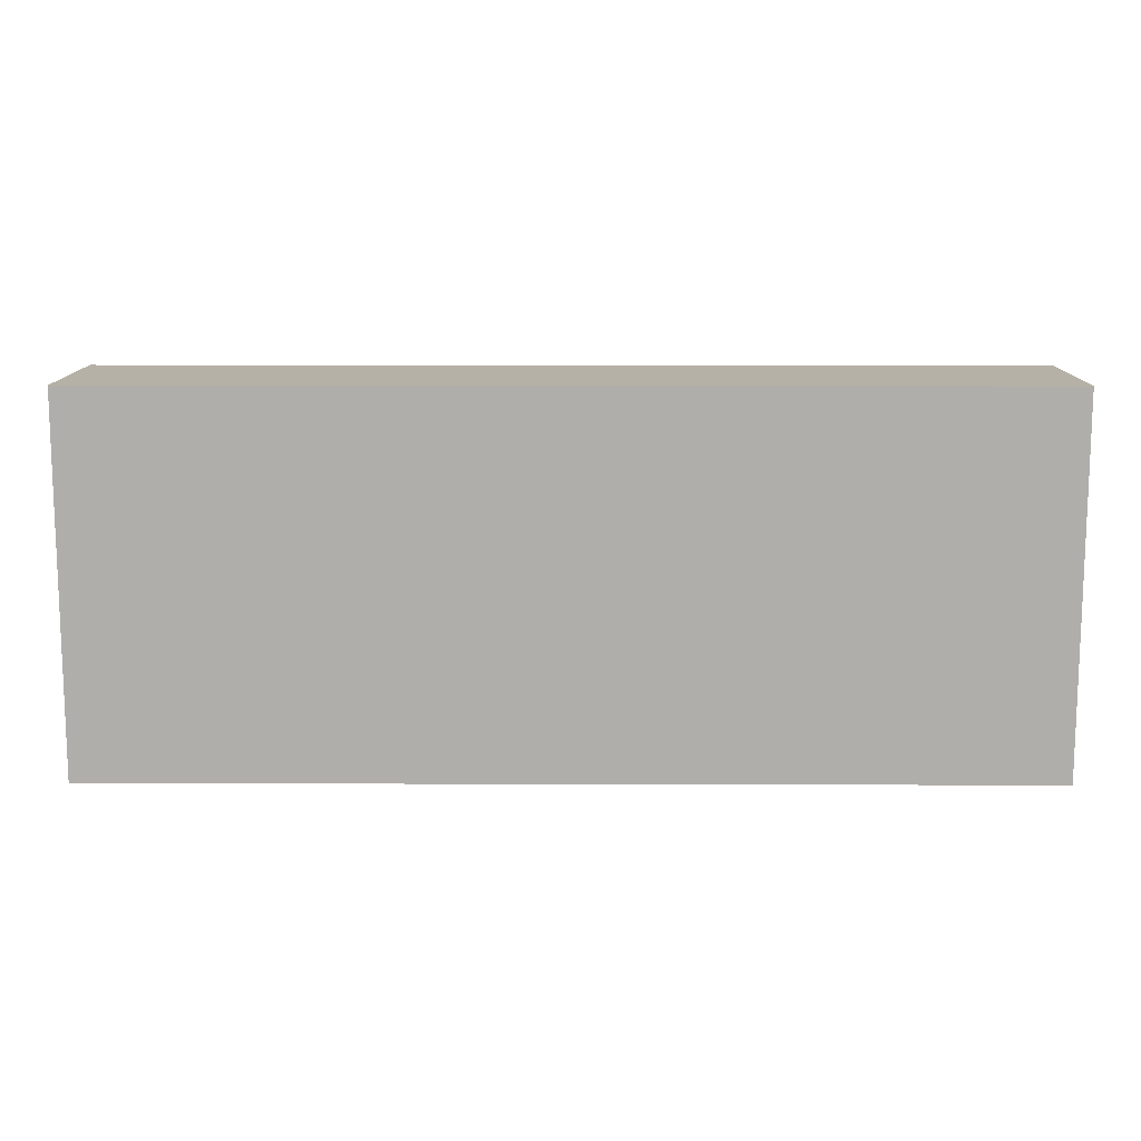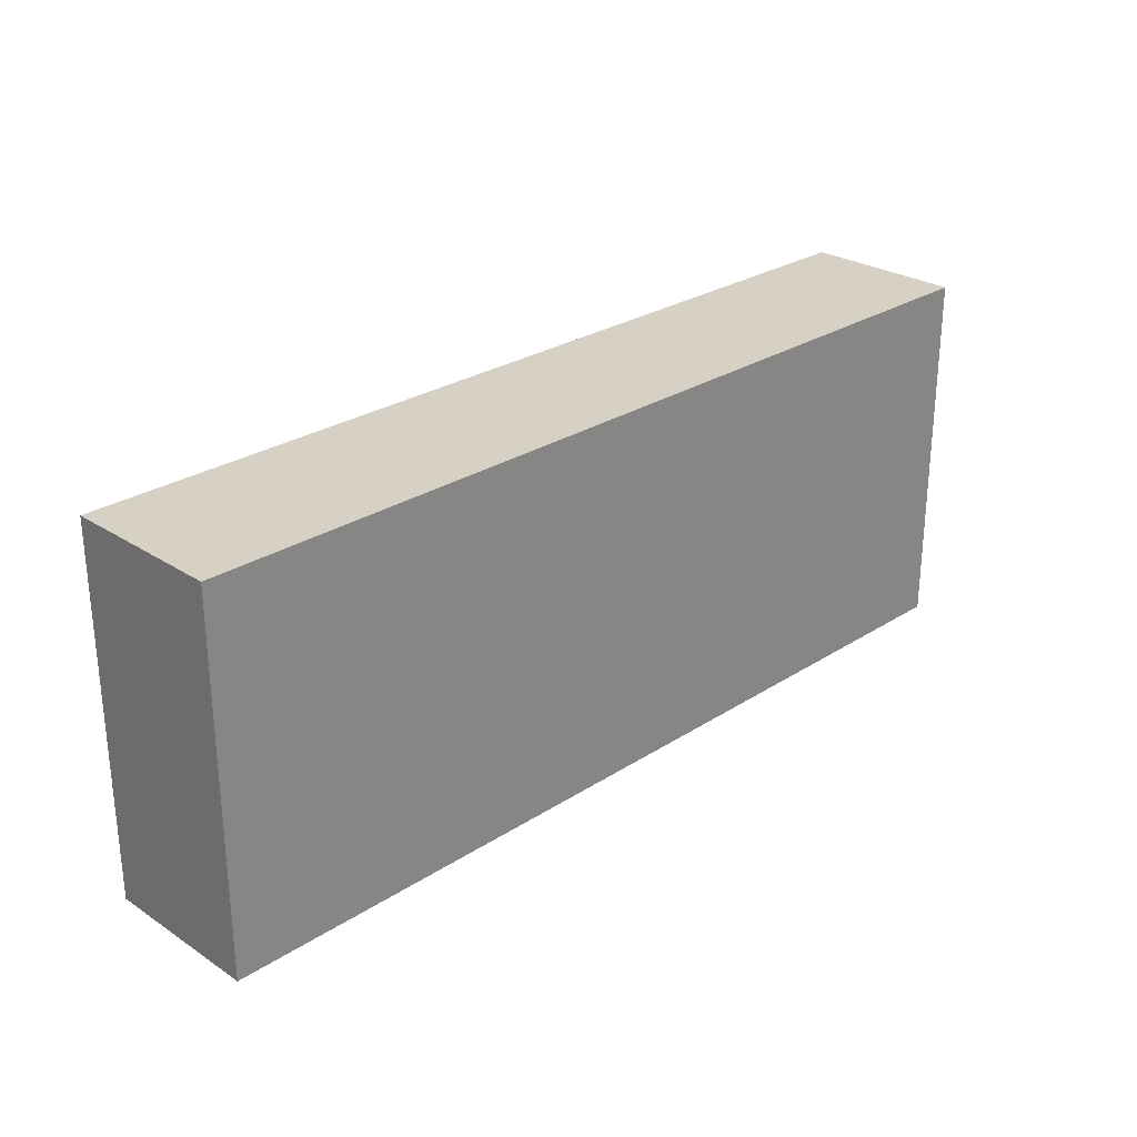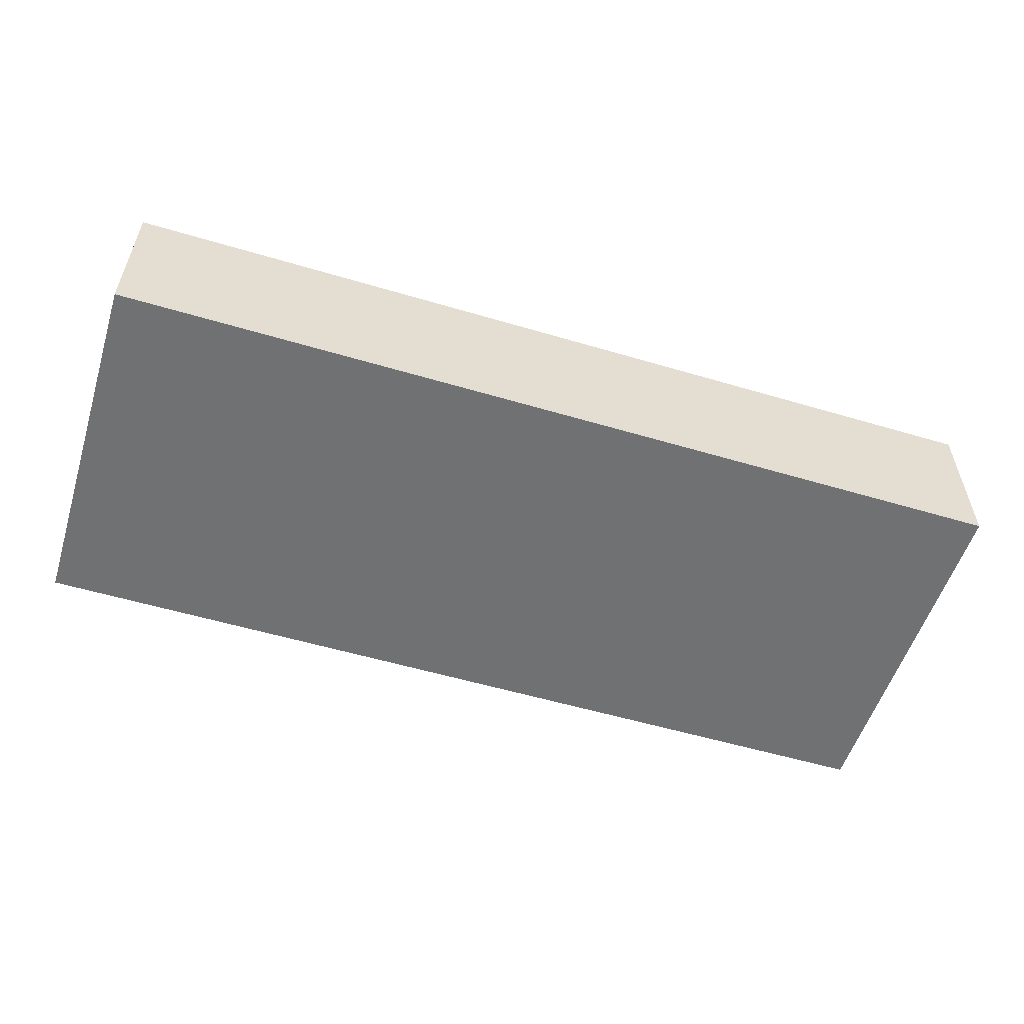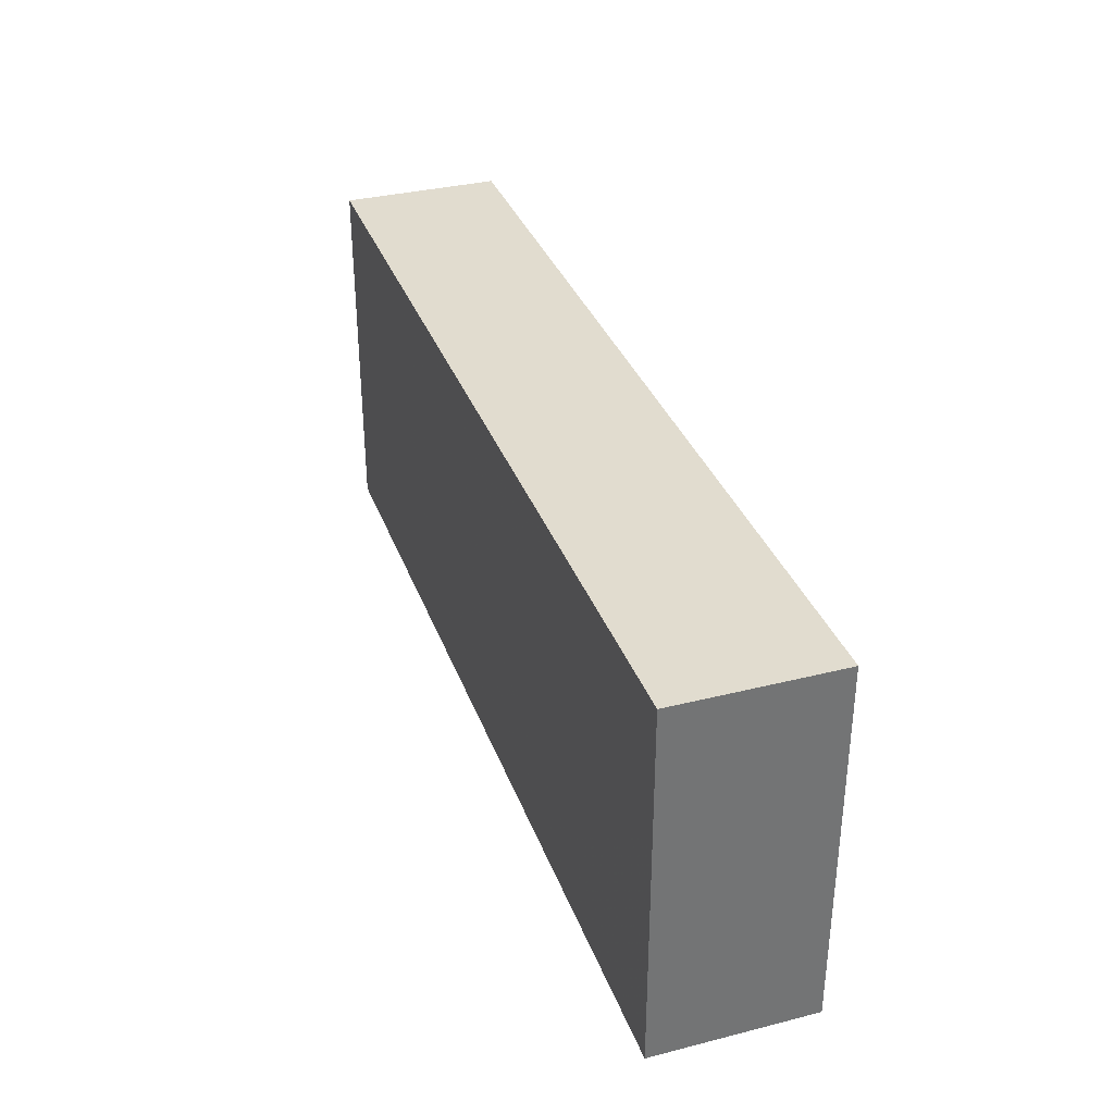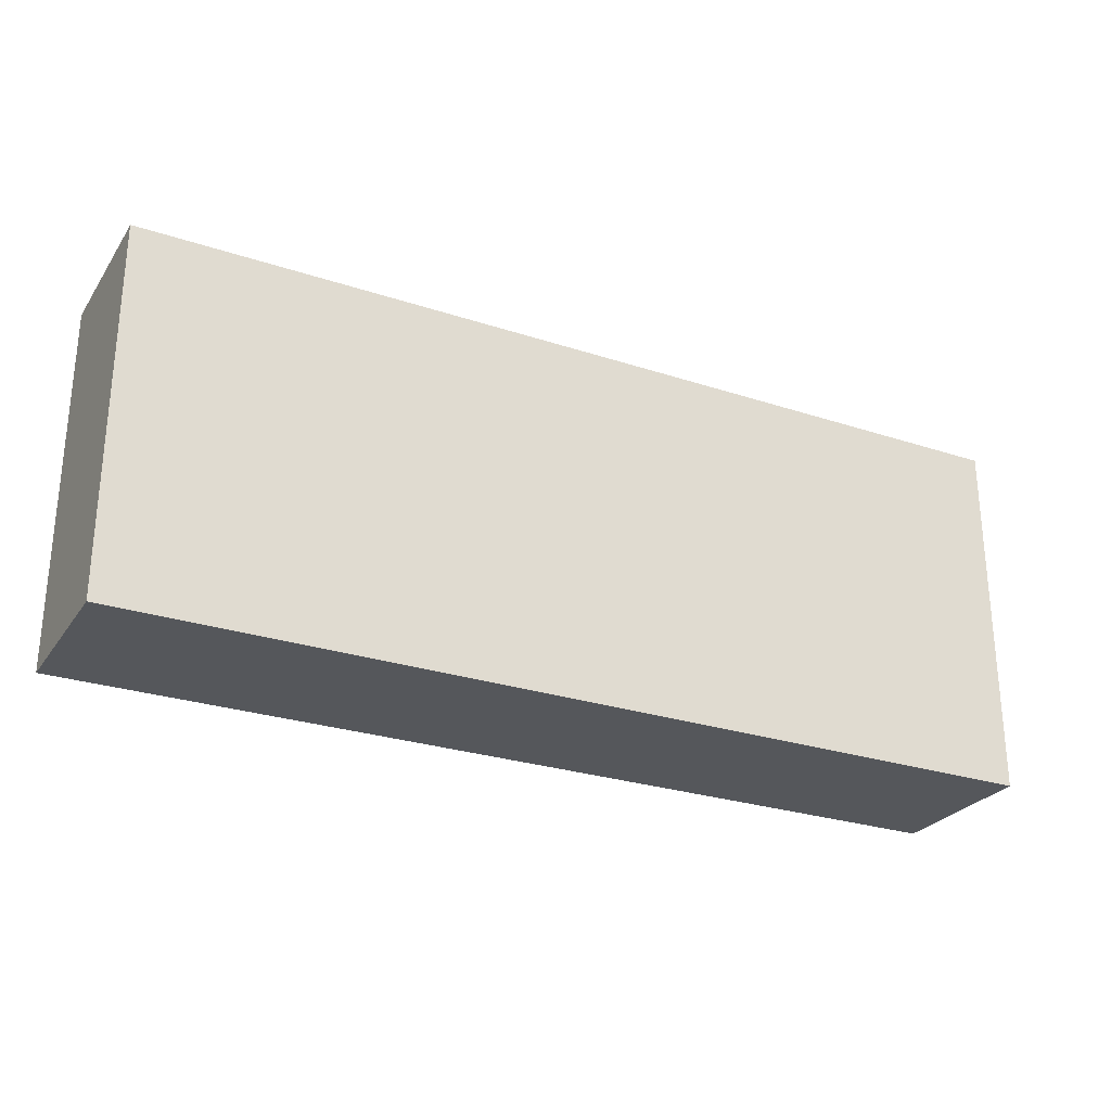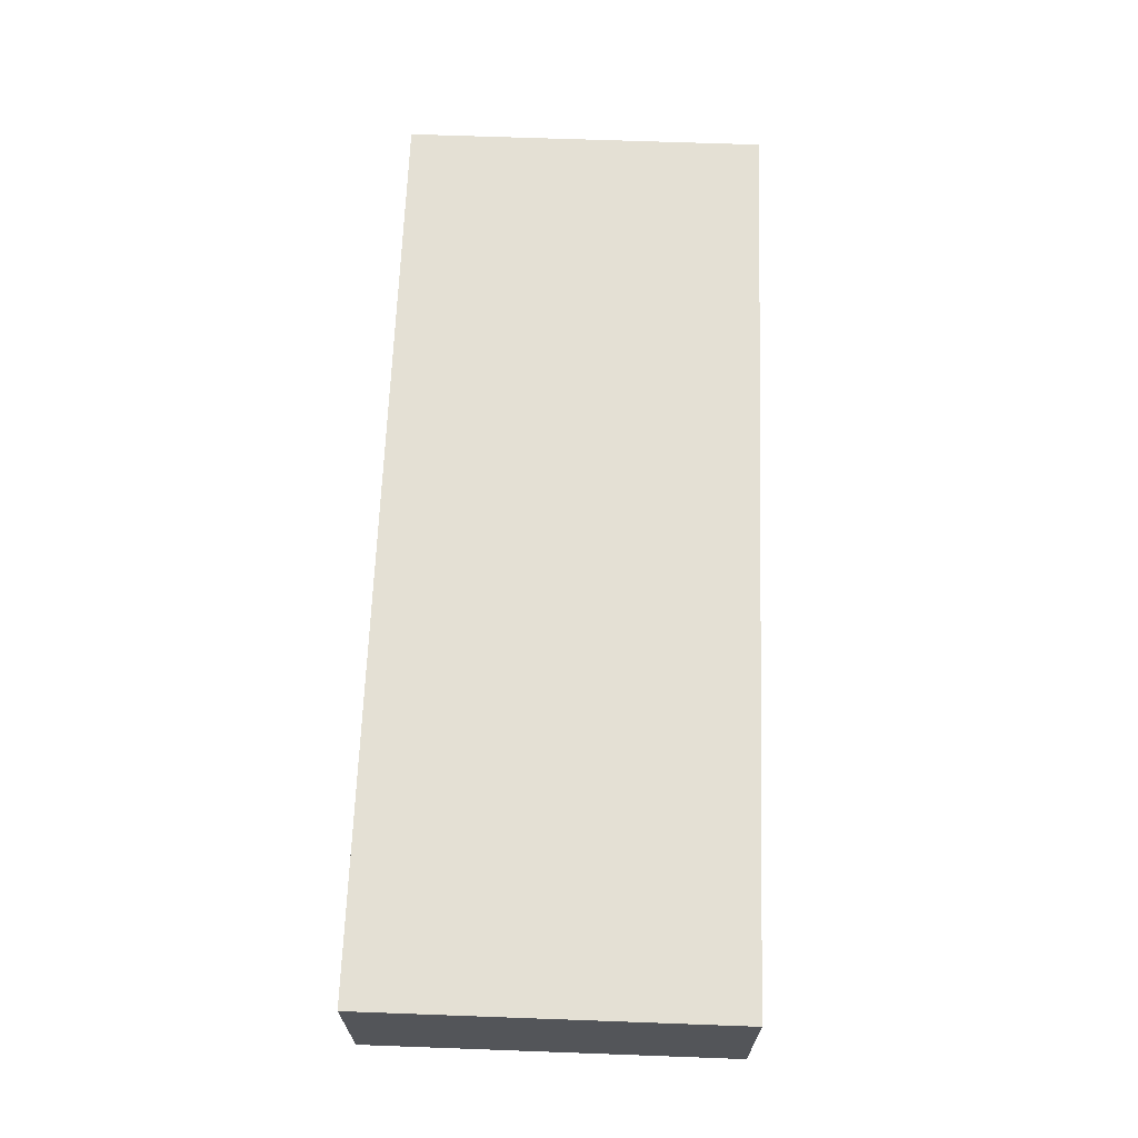
<metadata>
{"format":"obj","ext":"obj","renderer":"f3d","projection":"perspective","resolution":1024,"background":"white","views":[{"elev":12.1,"azim":-179.6,"up":"+Y"},{"elev":27.0,"azim":-44.9,"up":"+Y"},{"elev":-55.1,"azim":162.6,"up":"+Z"},{"elev":34.4,"azim":-108.7,"up":"+Y"},{"elev":-26.9,"azim":152.9,"up":"+Y"},{"elev":66.1,"azim":-87.9,"up":"+Z"}]}
</metadata>
<code>
v  0.88  0.3505  0.1524
v  0.88  0.3505 -0.1524
v  0.88 -0.3505  0.1524
v  0.88 -0.3505 -0.1524
v -0.88  0.3505  0.1524
v -0.88  0.3505 -0.1524
v -0.88 -0.3505  0.1524
v -0.88 -0.3505 -0.1524
f 1 5 7
f 1 7 3
f 1 2 6
f 1 6 5
f 1 3 4
f 1 4 2
f 5 6 8
f 5 8 7
f 2 4 8
f 2 8 6
f 3 7 8
f 3 8 4

</code>
